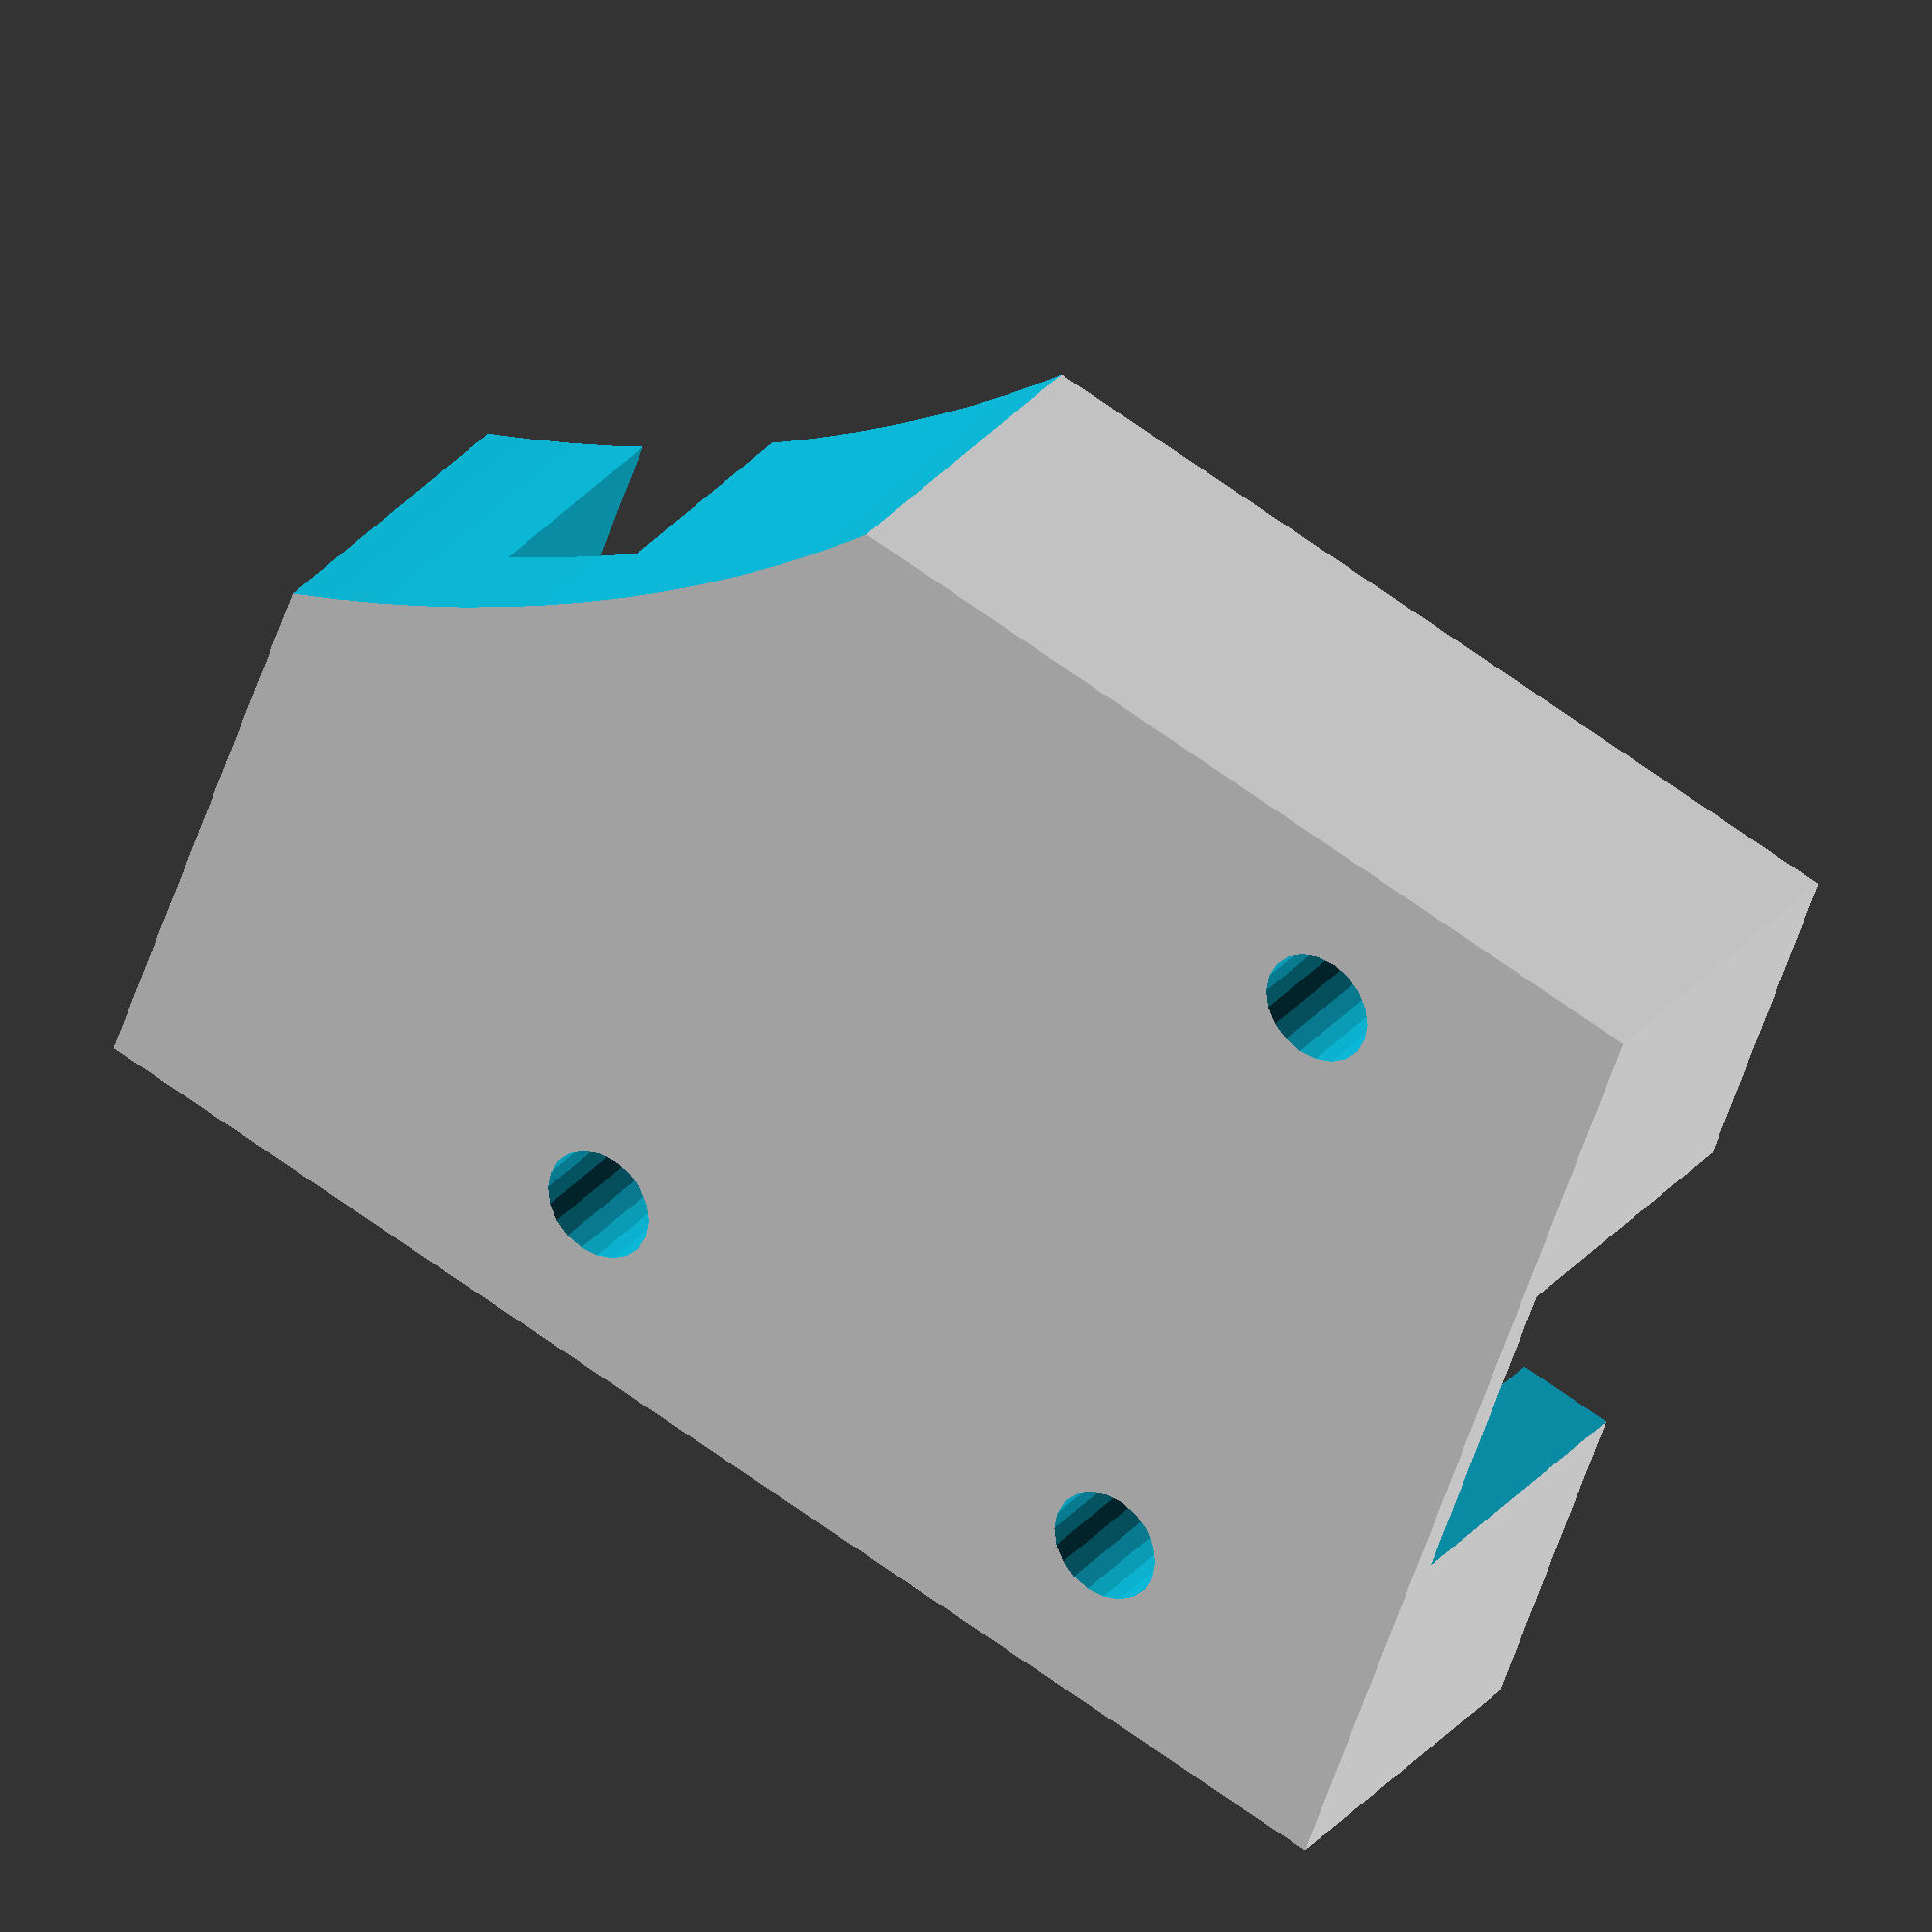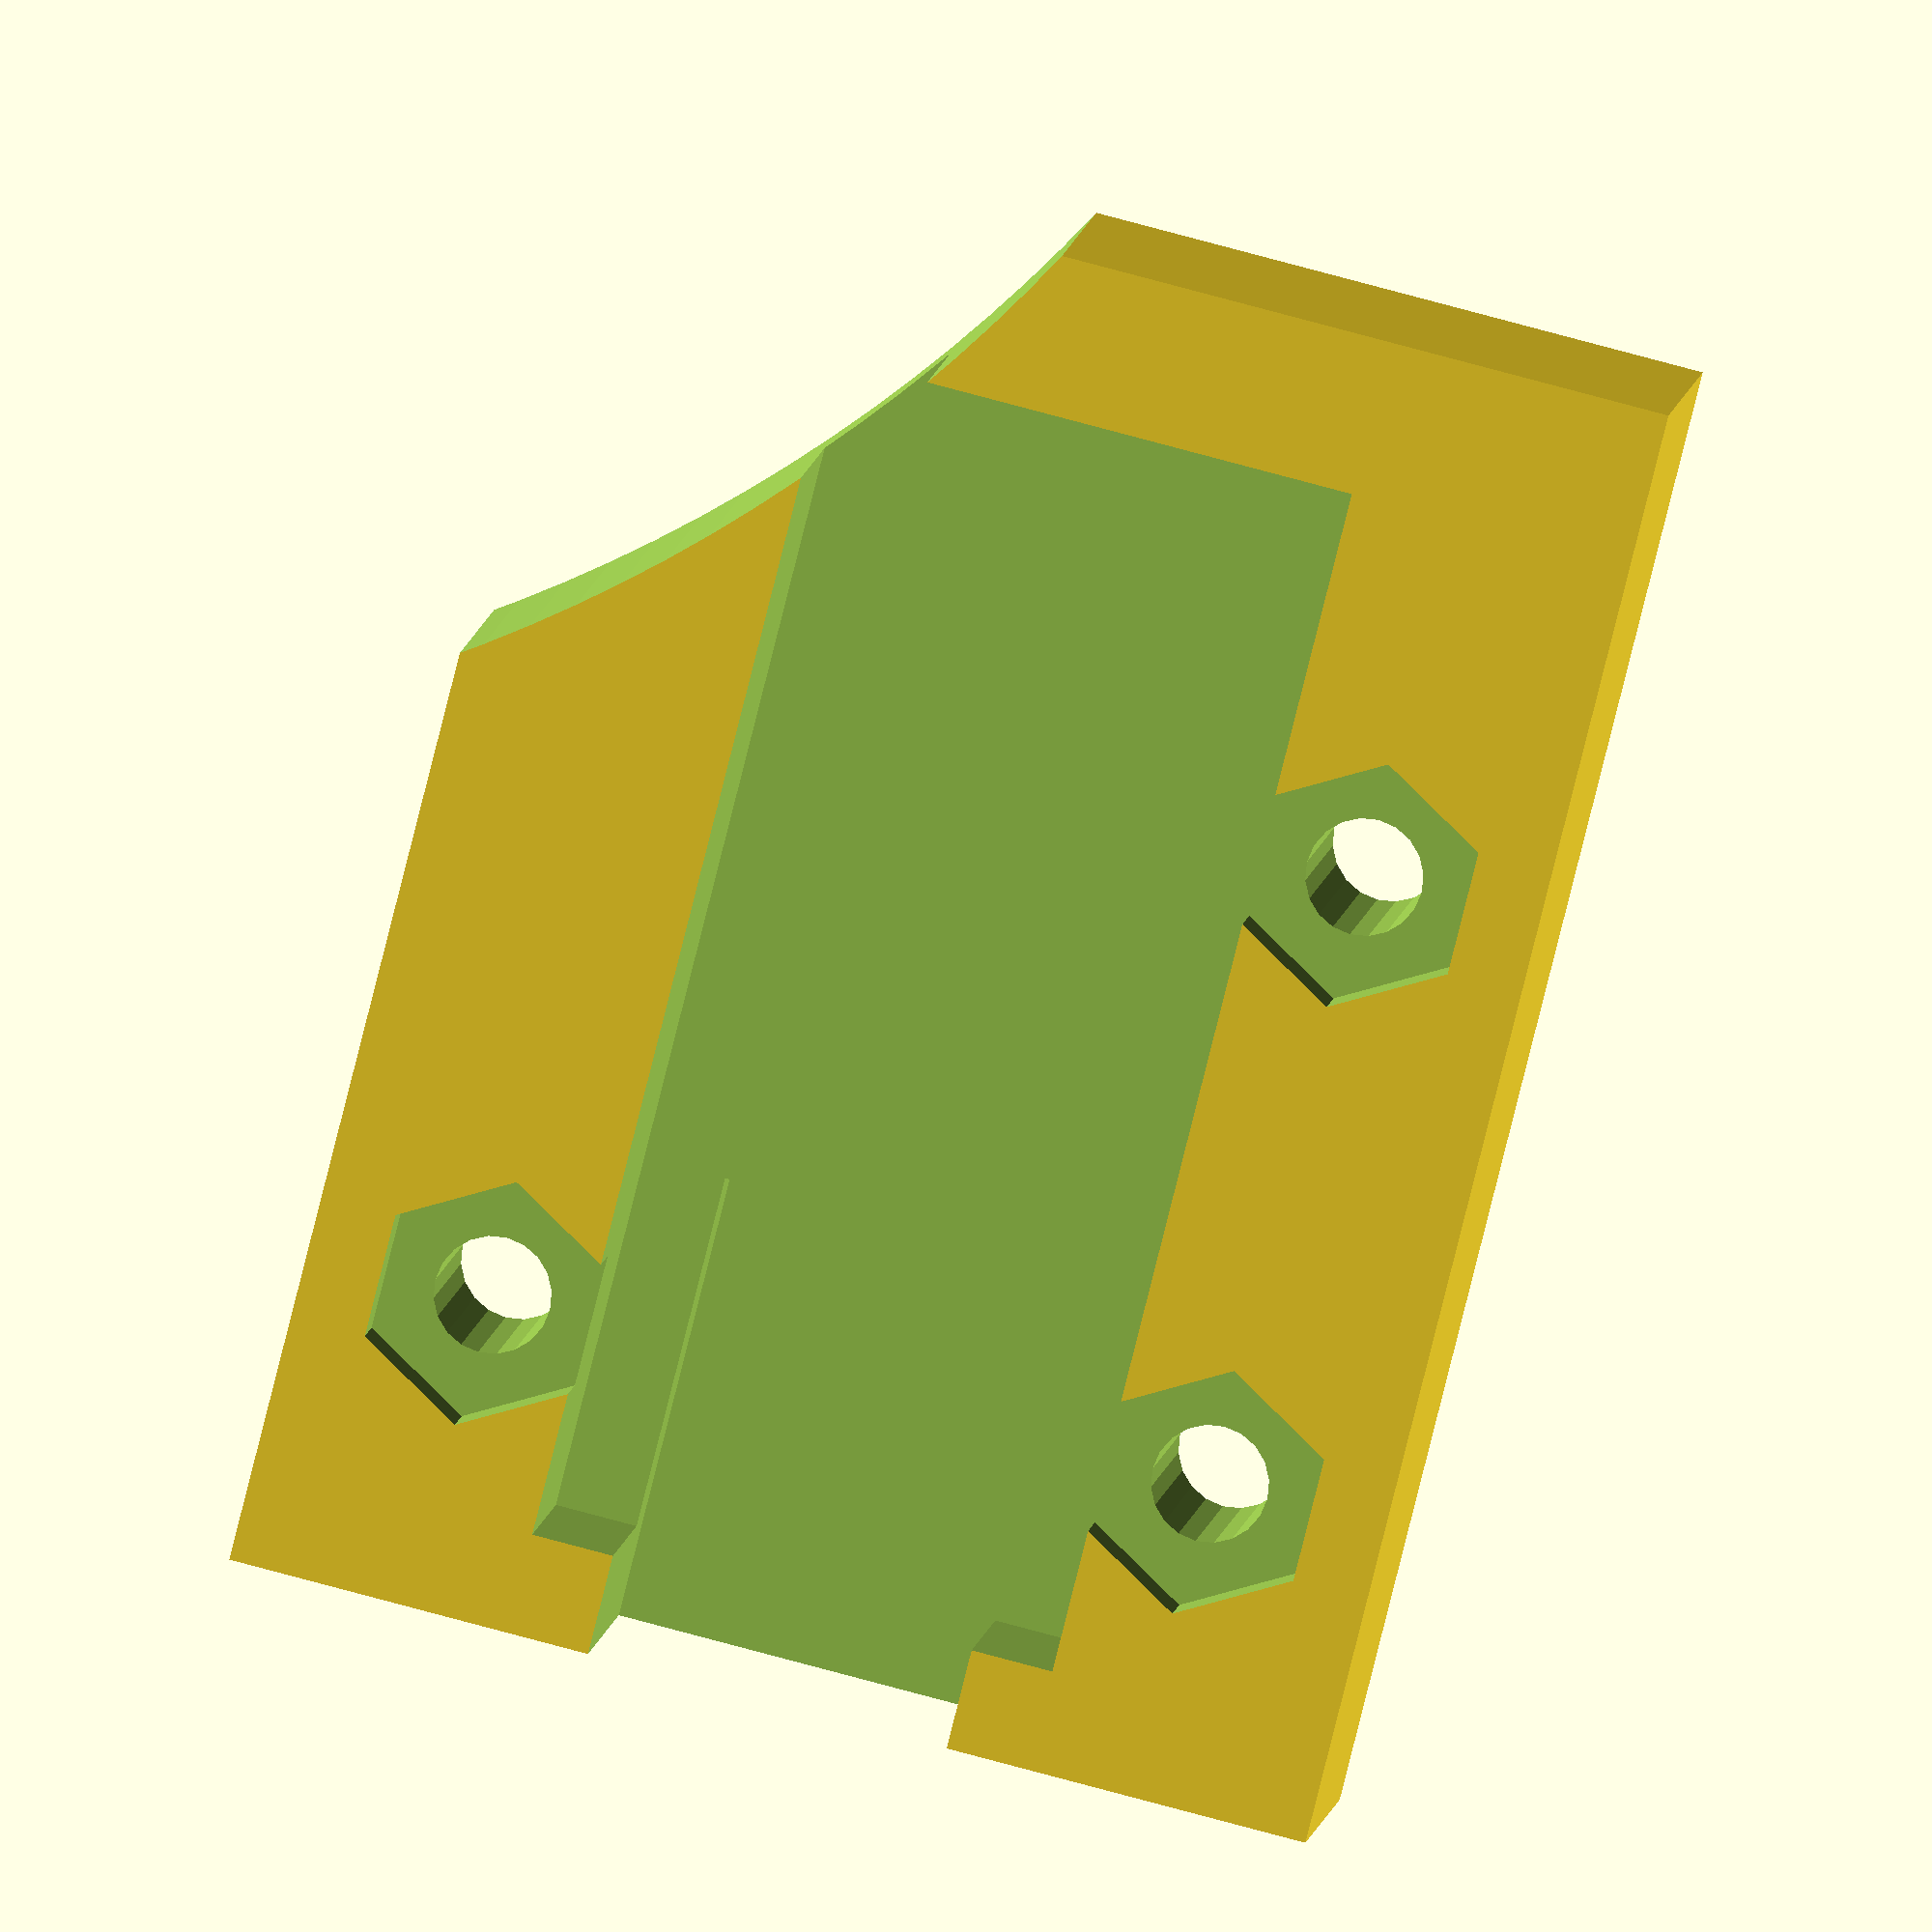
<openscad>
width = 40;
height = 30;
baseDepth = 5;
lidDepth = 10;
ridgeTopWidth = 7;
ridgeBottomWidth = 10;
ridgeSpacing = 15;
ridgeHeight = 1.4;
mainHoleSpacing = 20;
thirdHoleSpacing = 17;
mainHoleDistanceFromEdge = 6;

sensorHoleCenter = 12.5; 
sensorWidth = 6.5;
sensorHeight = 11;

pulleyRadius = 48;
pulleyX = 41;
pulleyY = 40;

$fn = 20;

delta = 0;

module mountingHole(lid)
{
    cylinder(r = 1.6, h = 100, center = true);
    
    if (lid)
    {
        delta = 2.001;
    }
    else
    {
        delta = 1.999;
    }
    
    translate([0, 0, baseDepth + delta])
        cylinder(r = 3.4, h = 4, $fn = 6, center = true);
}

module holes(lid)
{
    translate([-17.5, 0, 0])
    {
        translate([mainHoleDistanceFromEdge, mainHoleSpacing / 2, 0])
        {
            mountingHole(lid);
        }

        translate([mainHoleDistanceFromEdge + thirdHoleSpacing, mainHoleSpacing / 2, 0])
        {
            mountingHole(lid);
        }

        translate([mainHoleDistanceFromEdge, -mainHoleSpacing / 2, 0])
        {
            mountingHole(lid);
        }
    }
}

module ridge()
{
    translate([-25, 0, -0.001])
    {
        rotate([0, 0, 90])
        rotate([90, 0 ,0])
        {
            linear_extrude(width + 10)
            {
                ridgeProfile =
                [
                    [-ridgeBottomWidth / 2, 0], 
                    [ridgeBottomWidth / 2, 0], 
                    [ridgeTopWidth / 2, ridgeHeight], 
                    [-ridgeTopWidth / 2, ridgeHeight]
                ];
                
                polygon(points=ridgeProfile);
            }
            //cube([width * 3, ridgeWidth, ridgeDepth], center=true);
        }
    }
}

module pinTrench()
{
    translate ([-14.5, 0, baseDepth])
    {
        cube([4, 10, 4], center = true);
    }
}

module ridges()
{
    translate([0, ridgeSpacing / 2, 0])
    {
        ridge();
    }

    translate([0, -ridgeSpacing / 2, 0])
    {
        ridge();
    }
}

module pulley()
{
    translate([pulleyX, -pulleyY, (-baseDepth/2) +2])
    {
        cylinder(r1 = pulleyRadius , r2 = pulleyRadius - 5, h = baseDepth+1, $fn=200);
        cylinder(r = pulleyRadius -4.5, h = baseDepth + lidDepth + 20, $fn=200);
    }
}

module base()
{
    difference()
    {
        union()
        {
            //pinTrench();            
            //pulley();
            
            difference()
            {
                translate([0, 0, baseDepth / 2])
                {
                    cube([width, height, baseDepth], center = true);
                }
                holes(false);
            }
        }
        
        pinTrench();      // 
        ridges();//
        
        translate([sensorHoleCenter, 0, 10])//
        {
            cube([sensorWidth, sensorHeight, 40], center = true);
        }
        
        pulley();//
    }
}

module lid()
{
    difference()
    {
        union()
        {   
            difference()
            {
                translate([0, 0, (lidDepth / 2) + baseDepth])
                {
                    cube([width, height, lidDepth], center = true);
                }
                holes(true);
            }
        }

        rightEdge = sensorHoleCenter + sensorWidth / 2;
        boardWidth = 33;
        position = rightEdge - (boardWidth / 2);
        translate([position, 0, 8.4])
        {
            cube([boardWidth, 14.5, 7], center = true);
        }

        translate([-width / 2, 0, baseDepth + 2])
        {
            cube([25, 10, 14], center = true);
        }

        pulley();
    }
}

//ridges();
//base();
lid();
</openscad>
<views>
elev=149.6 azim=19.6 roll=148.3 proj=o view=wireframe
elev=173.3 azim=75.8 roll=354.7 proj=o view=solid
</views>
